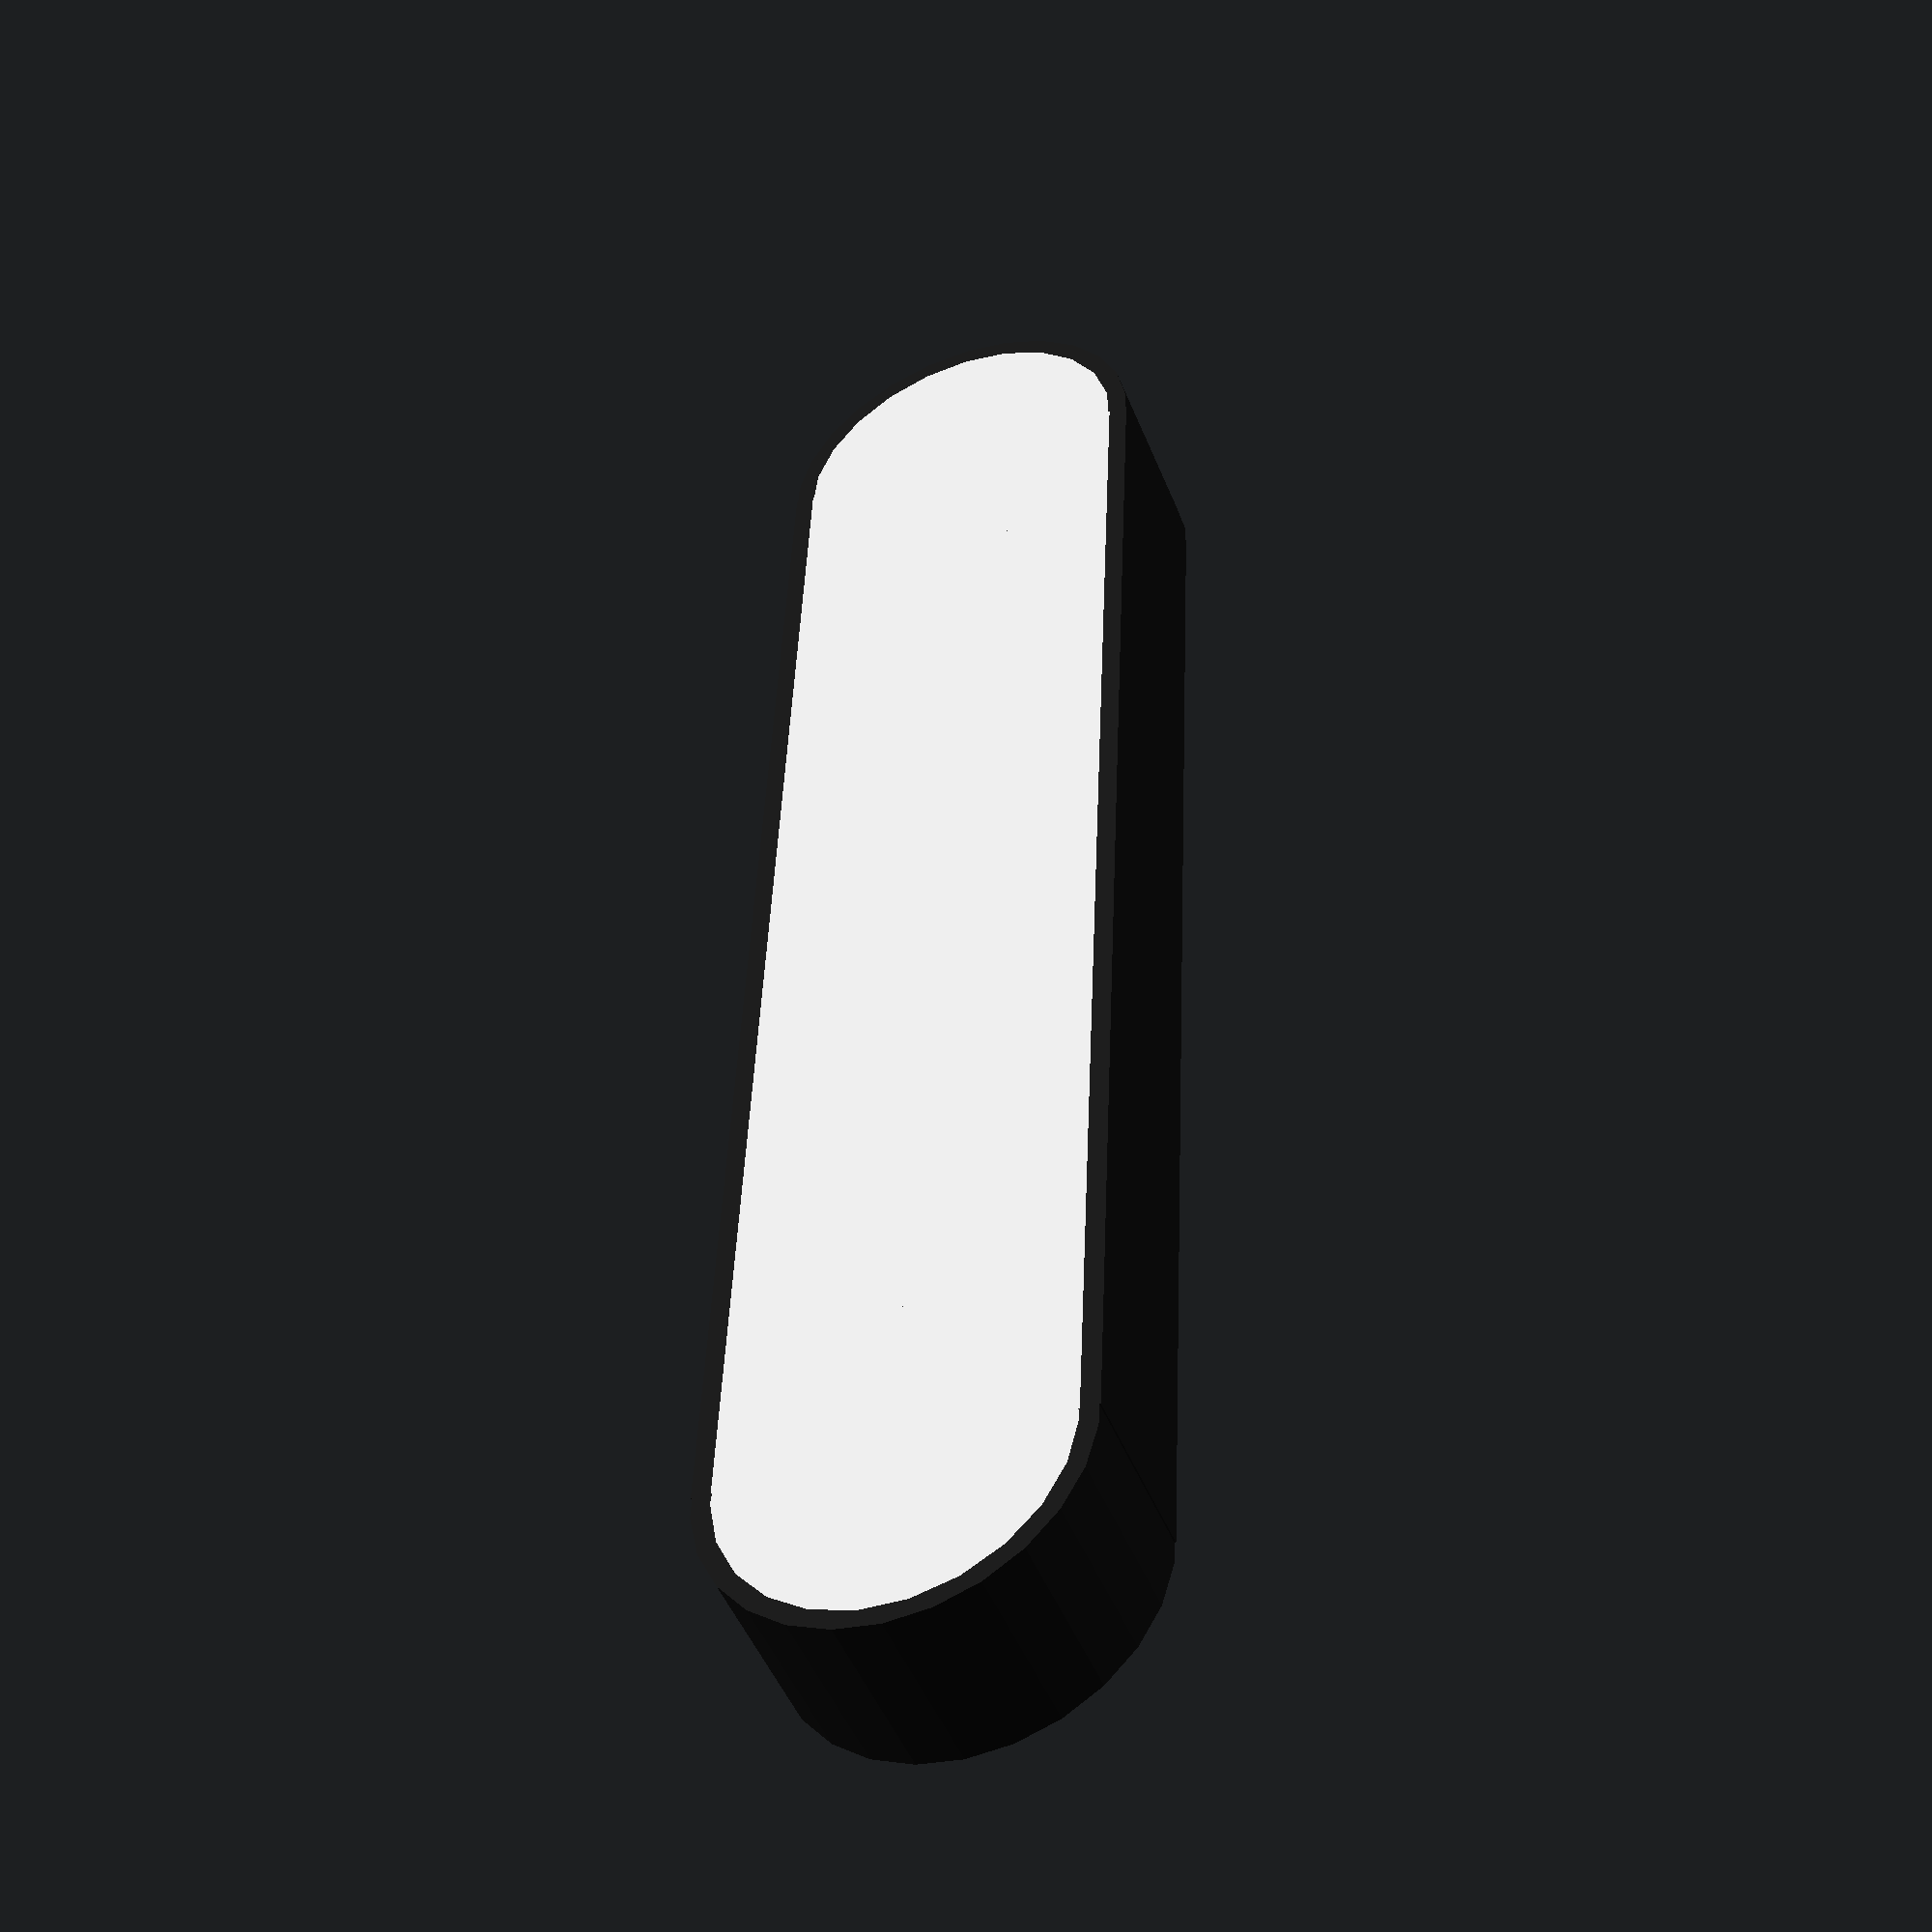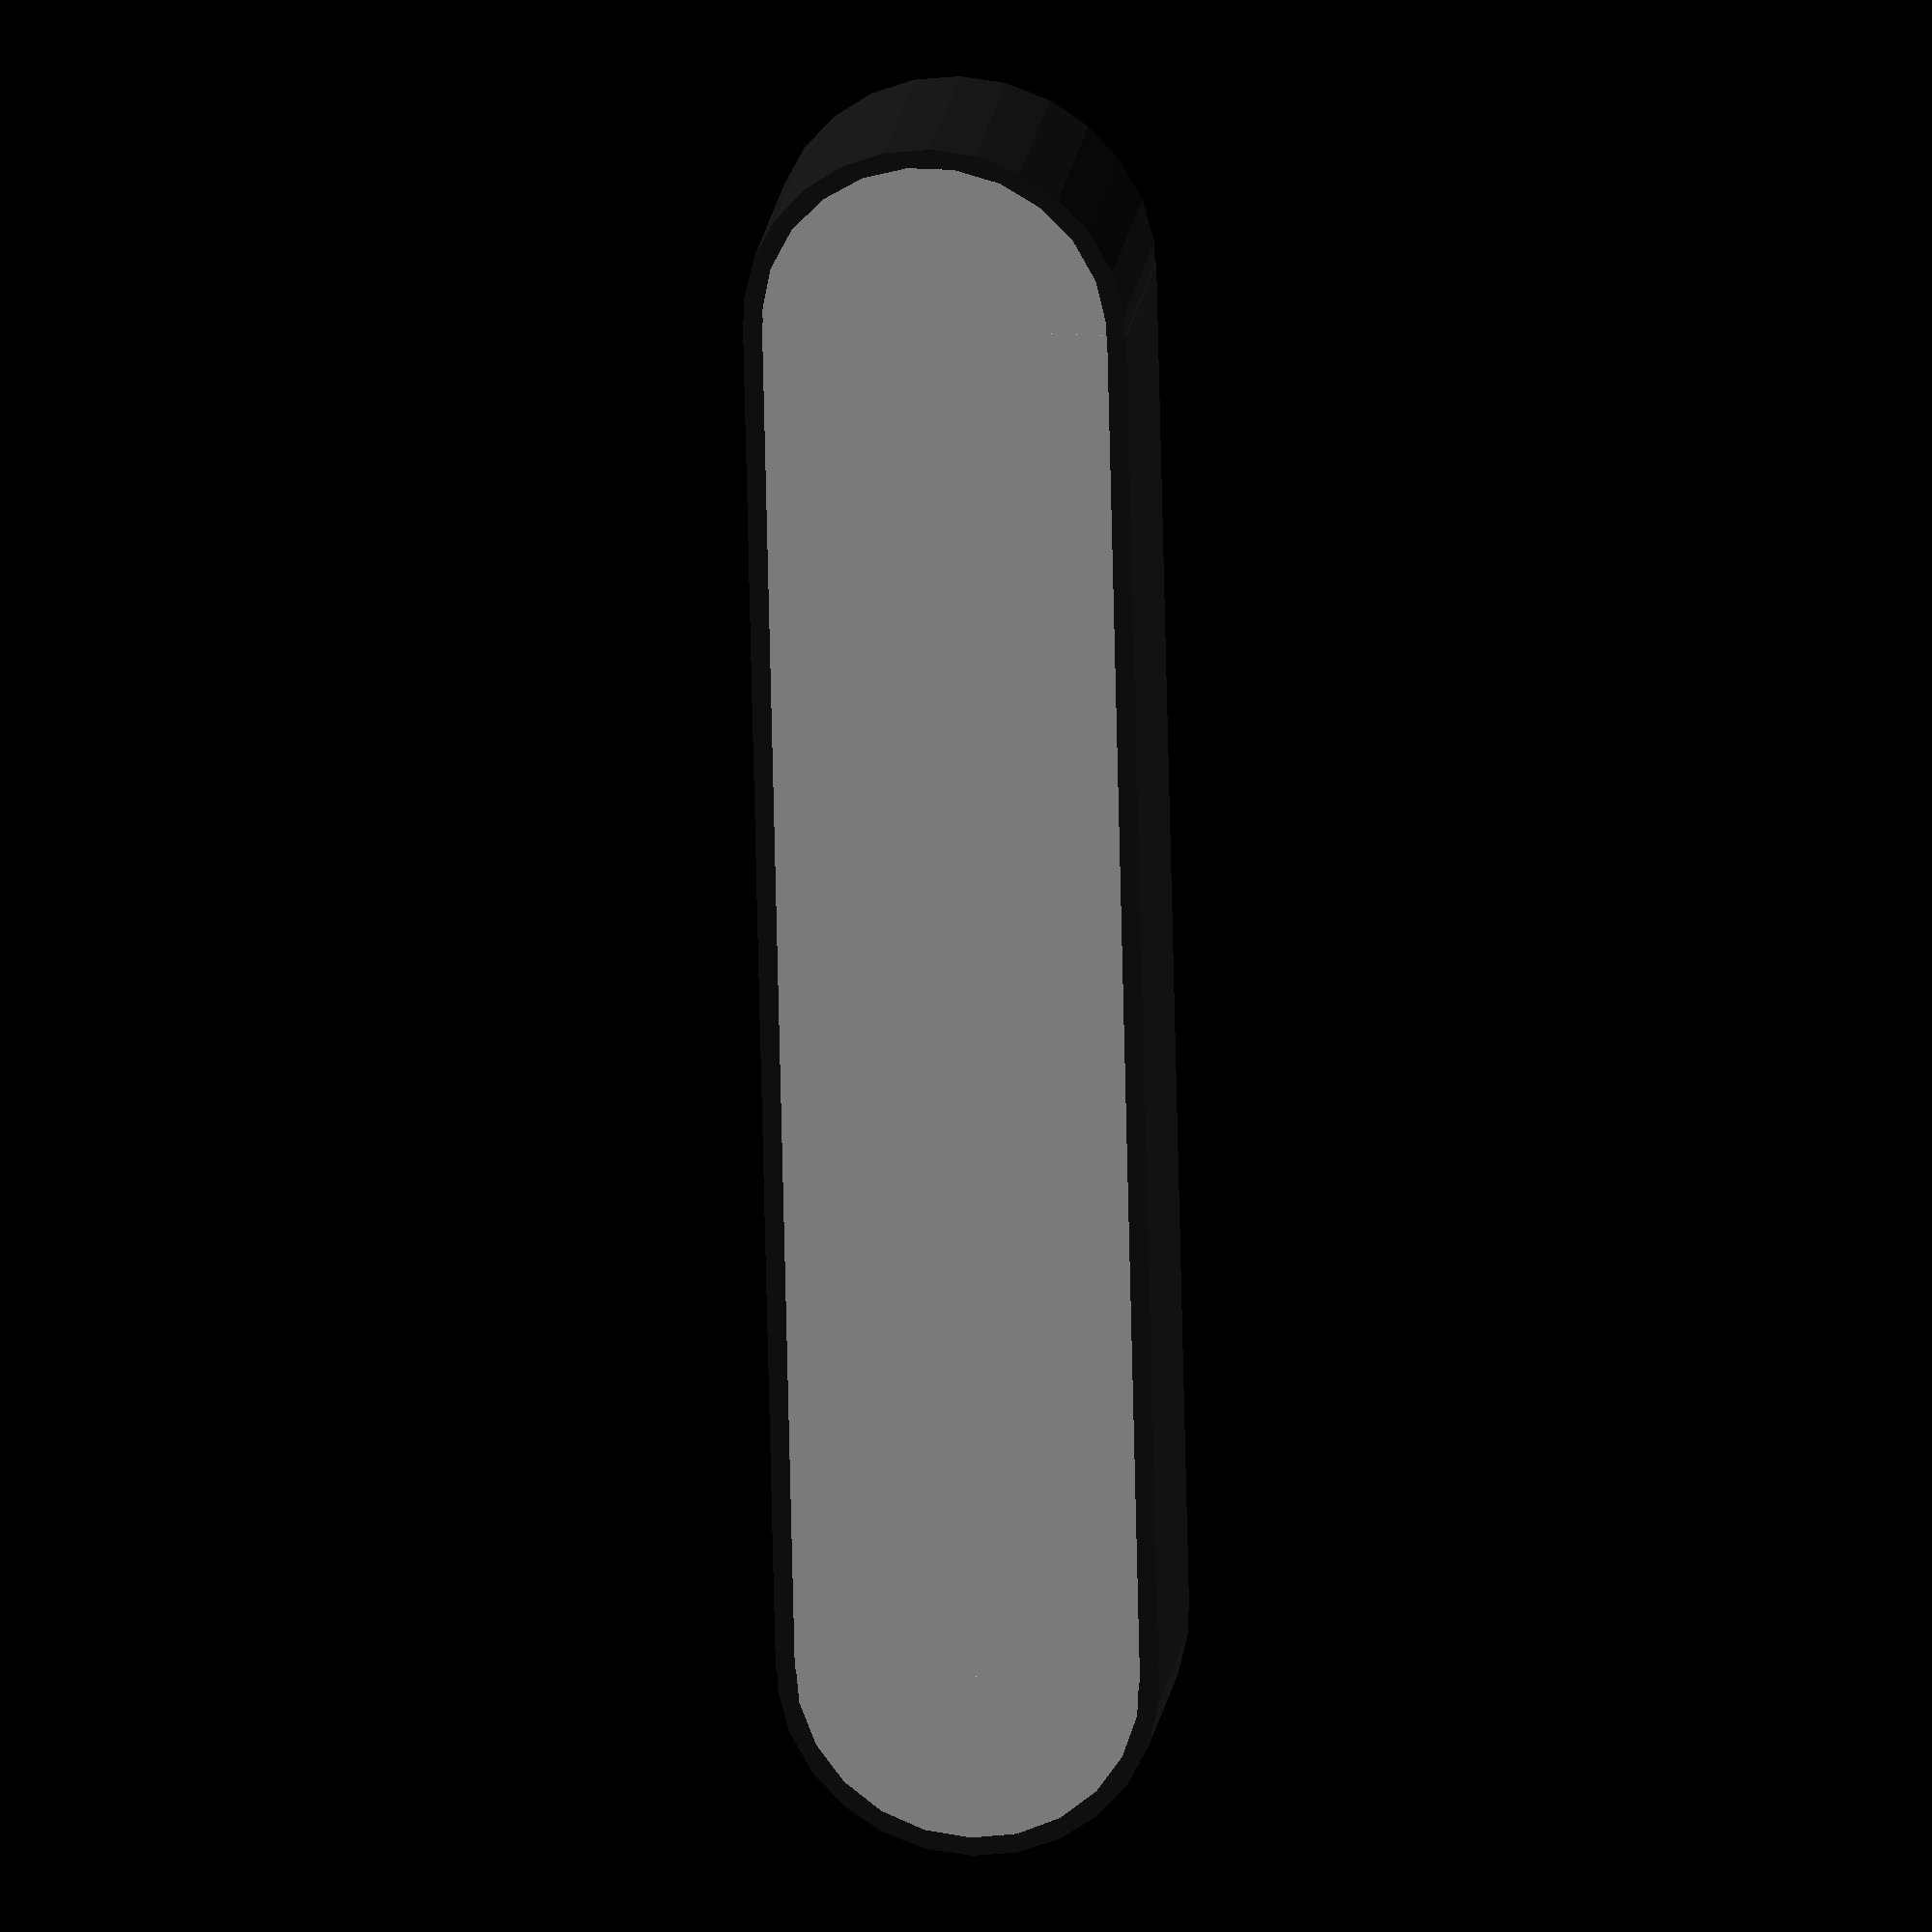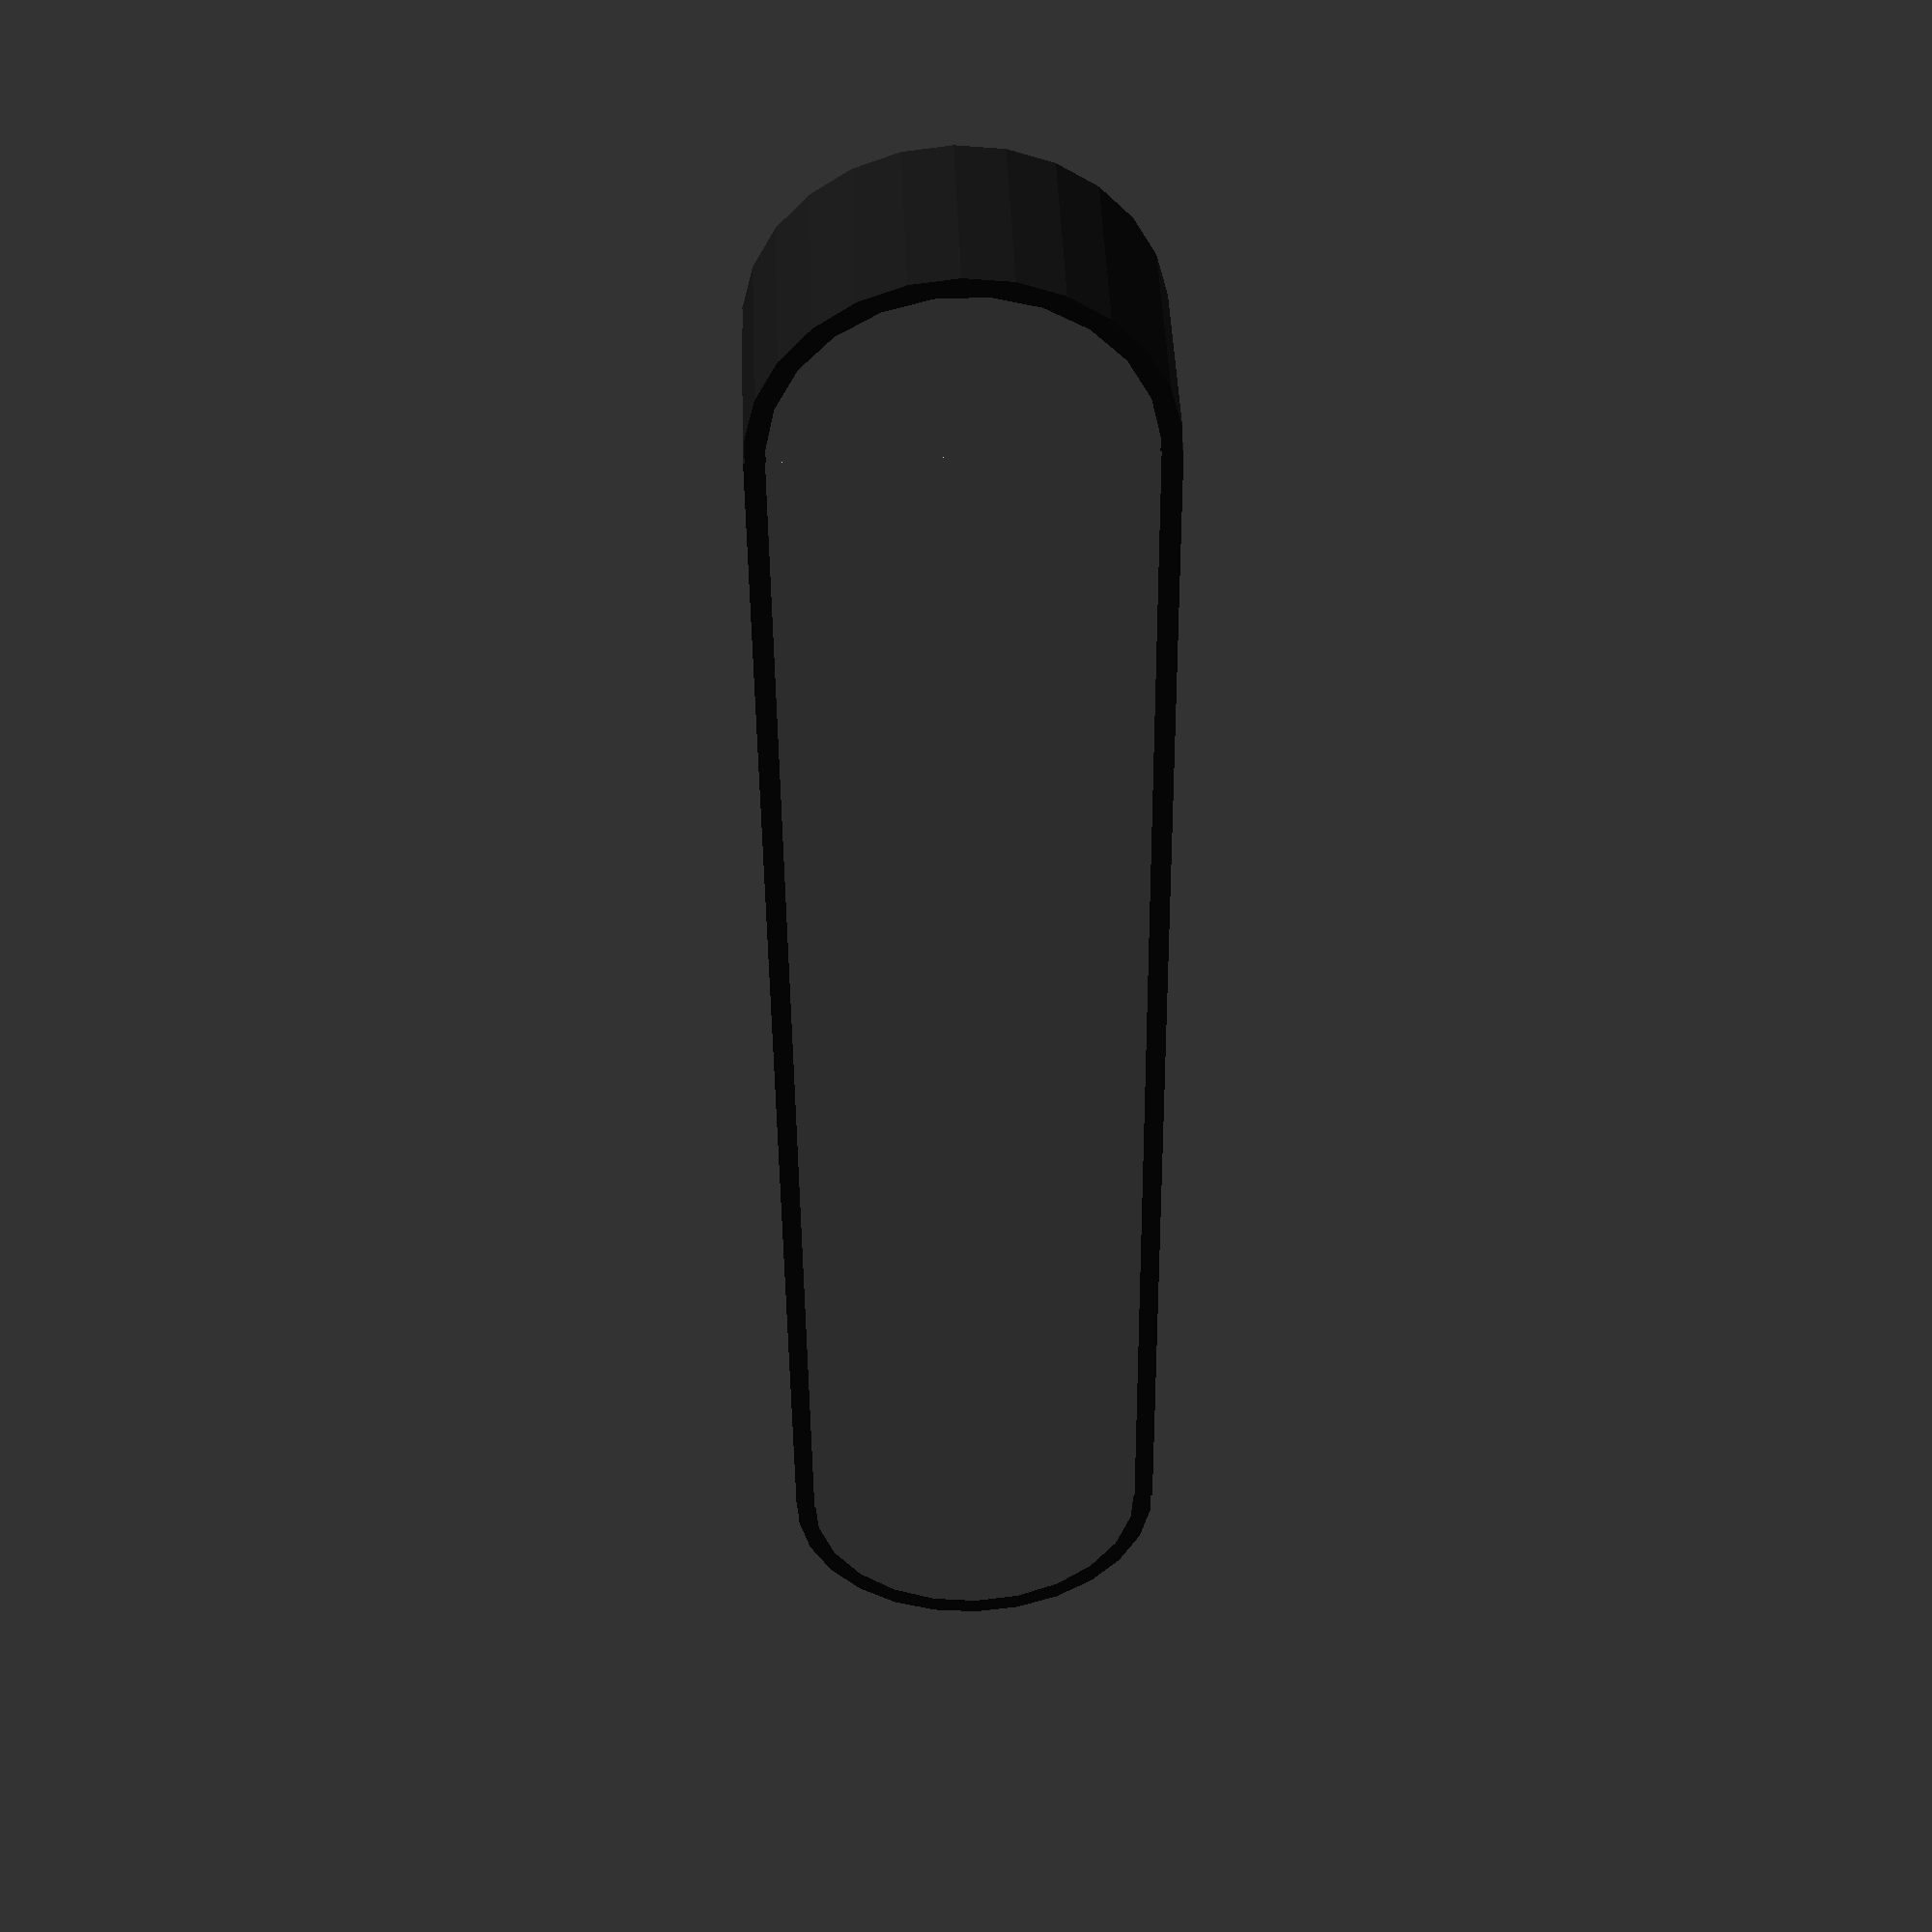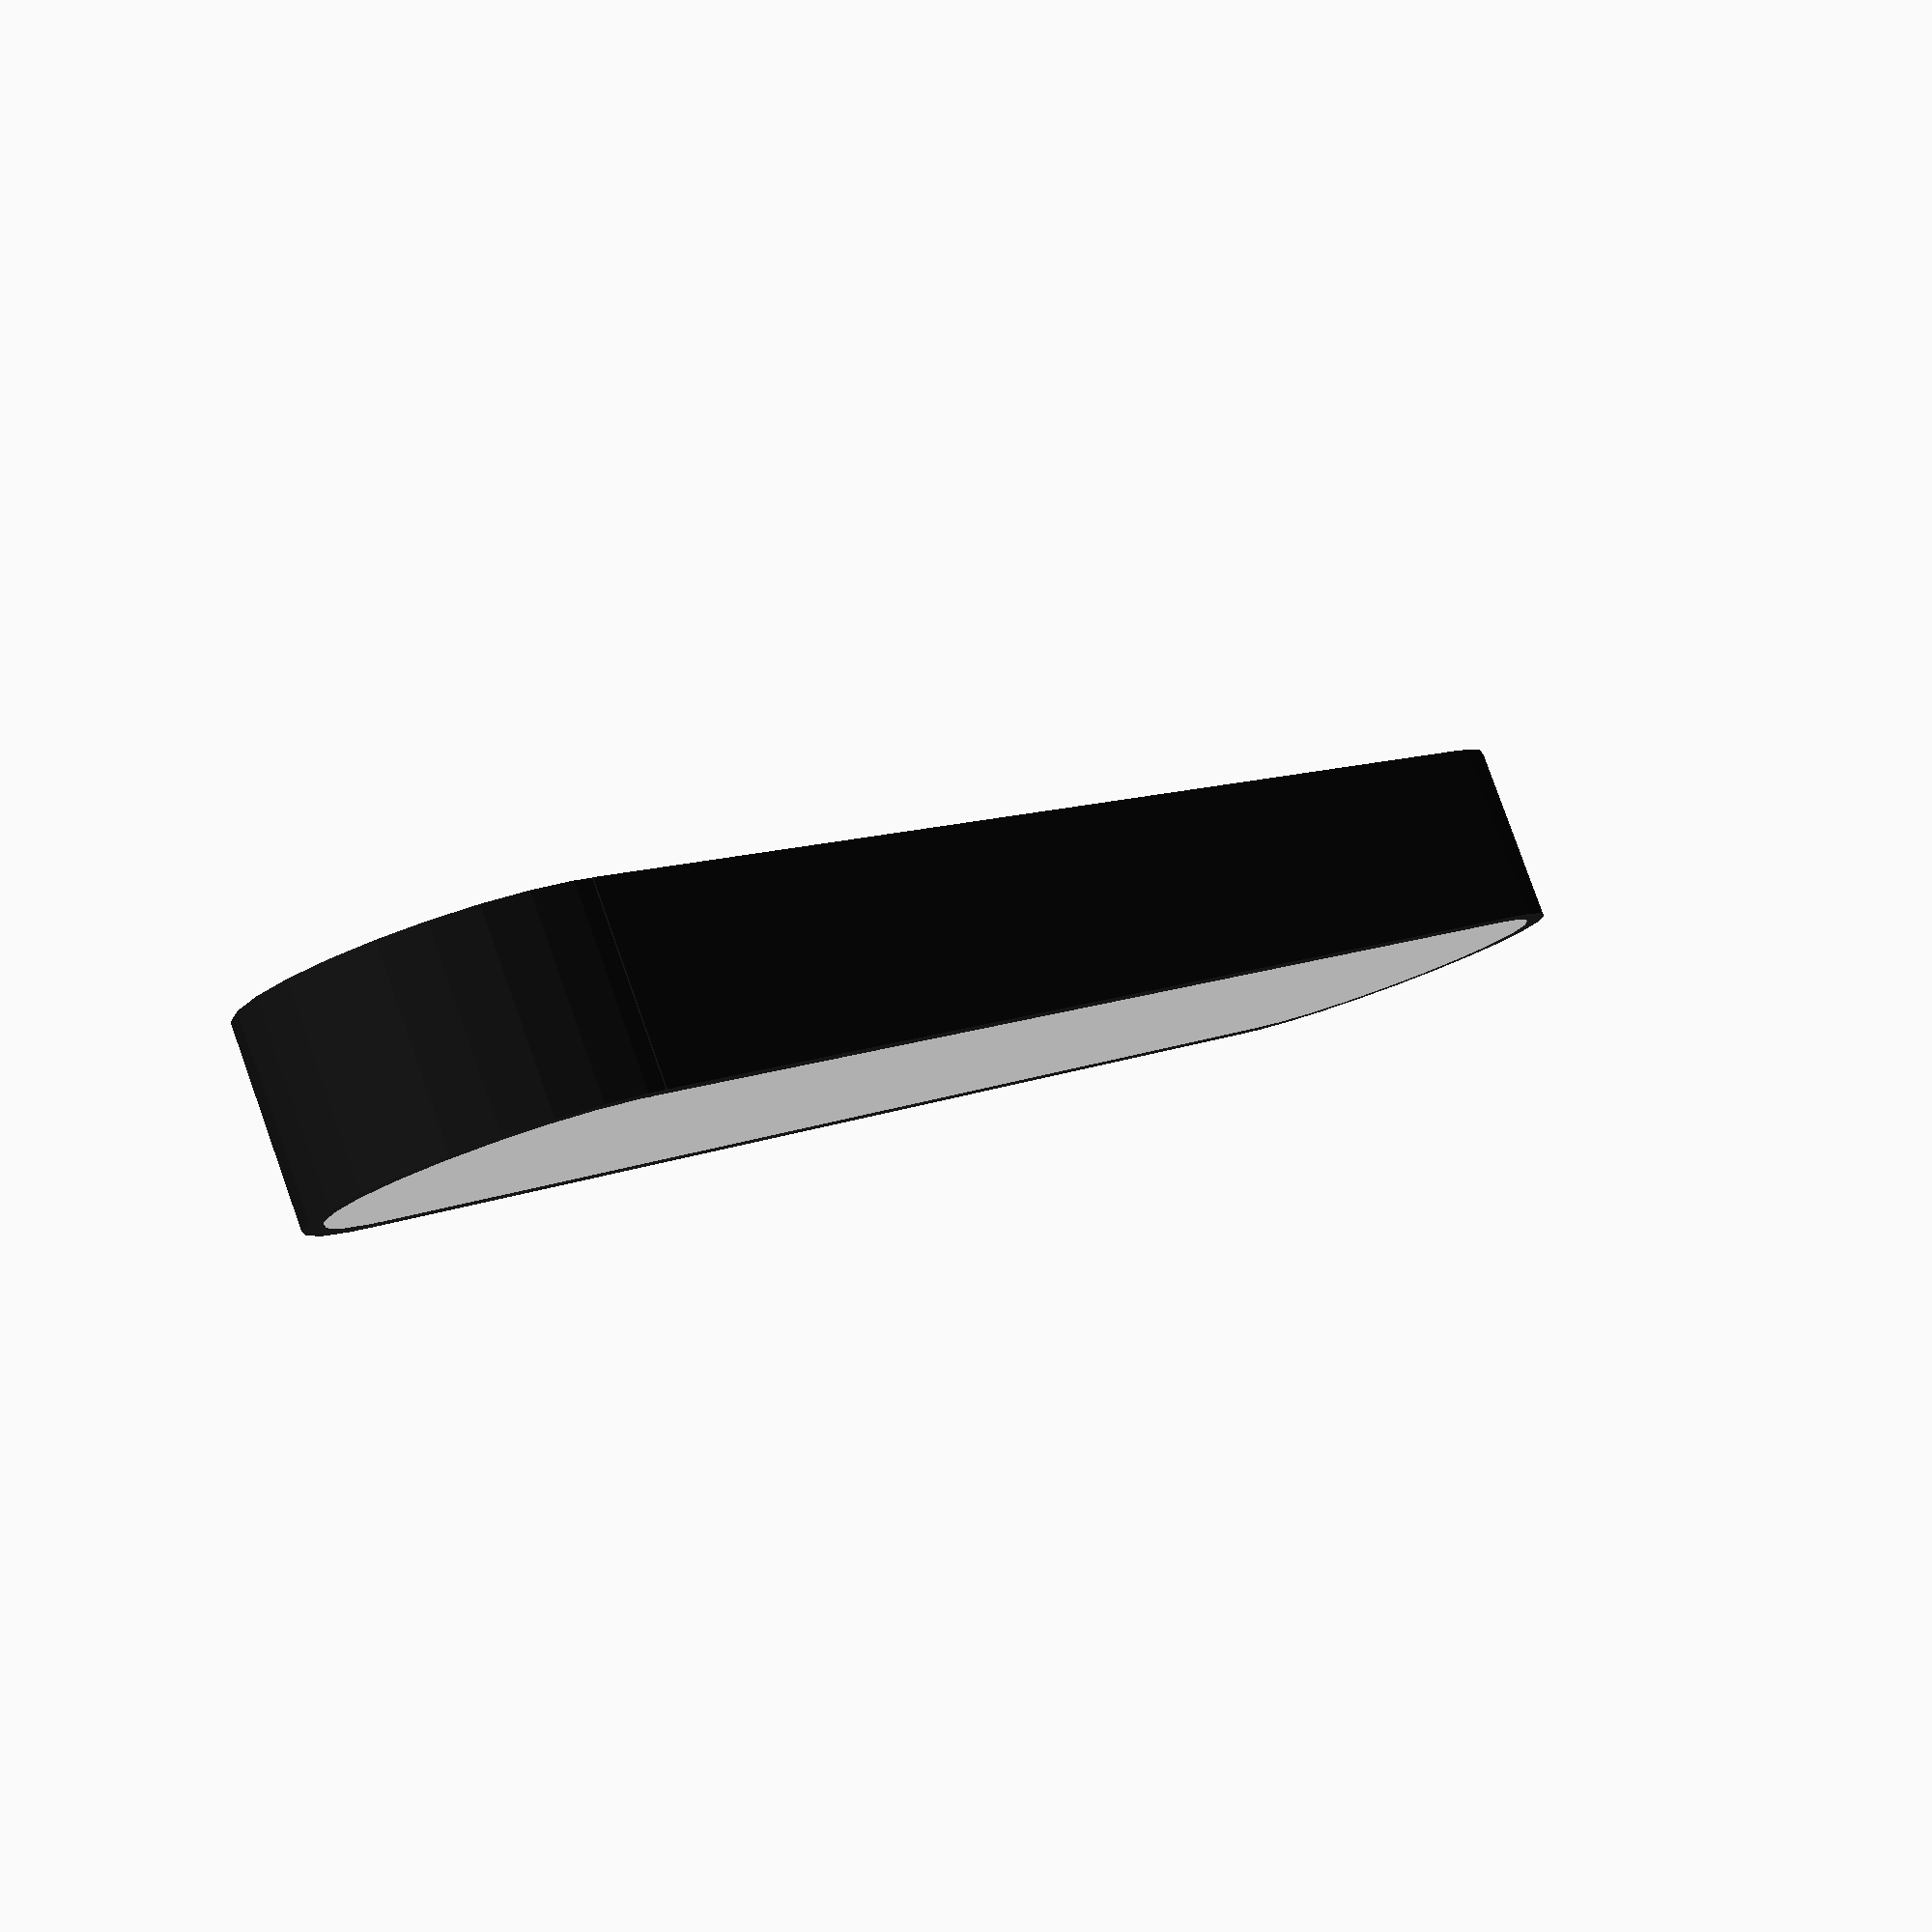
<openscad>
module oval(clength, cradius, cthick) {
	rotate([90,0,0]) union() {
		translate([clength/2,0,0]) cylinder(h = cthick,r = cradius, center = true);
		translate([-clength/2,0,0]) cylinder(h = cthick, r = cradius, center = true);
		cube(size = [clength, cradius*2, cthick], center = true);
	}
}
module caterpillar(clength, cradius, cthick) {
	color([0.1,0.1,0.1,1]) {
		difference() {
			oval(clength, cradius, cthick);
			oval(clength, cradius*0.9, cthick*1.1);
		}
	}
	color([0.8,0.8,0.8,1]) {
		oval(clength, cradius*0.9, cthick);
	}
}

translate([30, 0, 0]) caterpillar(60, 8, 8);

</openscad>
<views>
elev=41.5 azim=276.2 roll=291.4 proj=p view=solid
elev=165.9 azim=261.7 roll=261.0 proj=o view=solid
elev=303.2 azim=102.0 roll=267.8 proj=p view=wireframe
elev=209.9 azim=150.4 roll=227.2 proj=p view=solid
</views>
